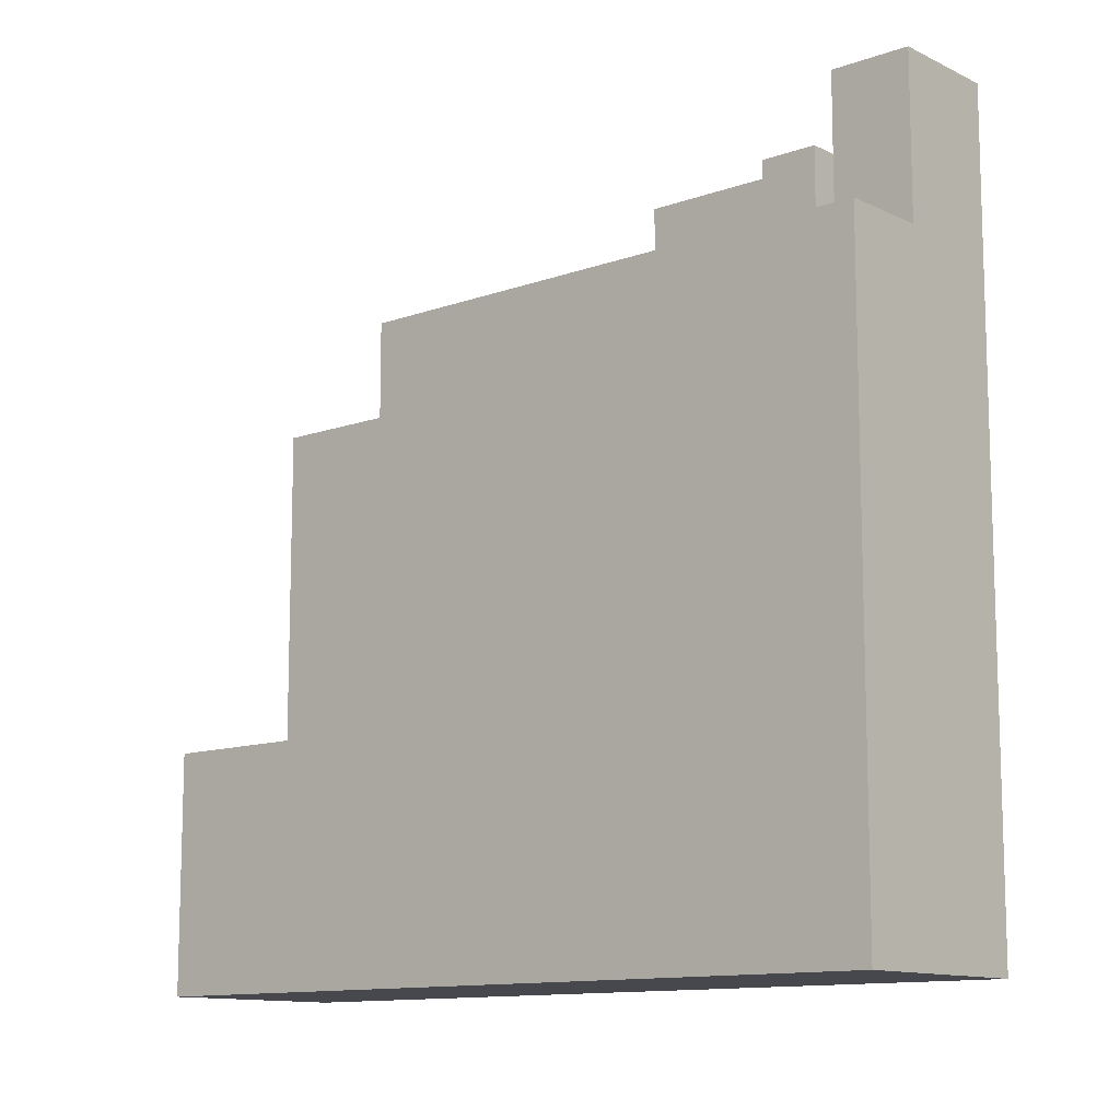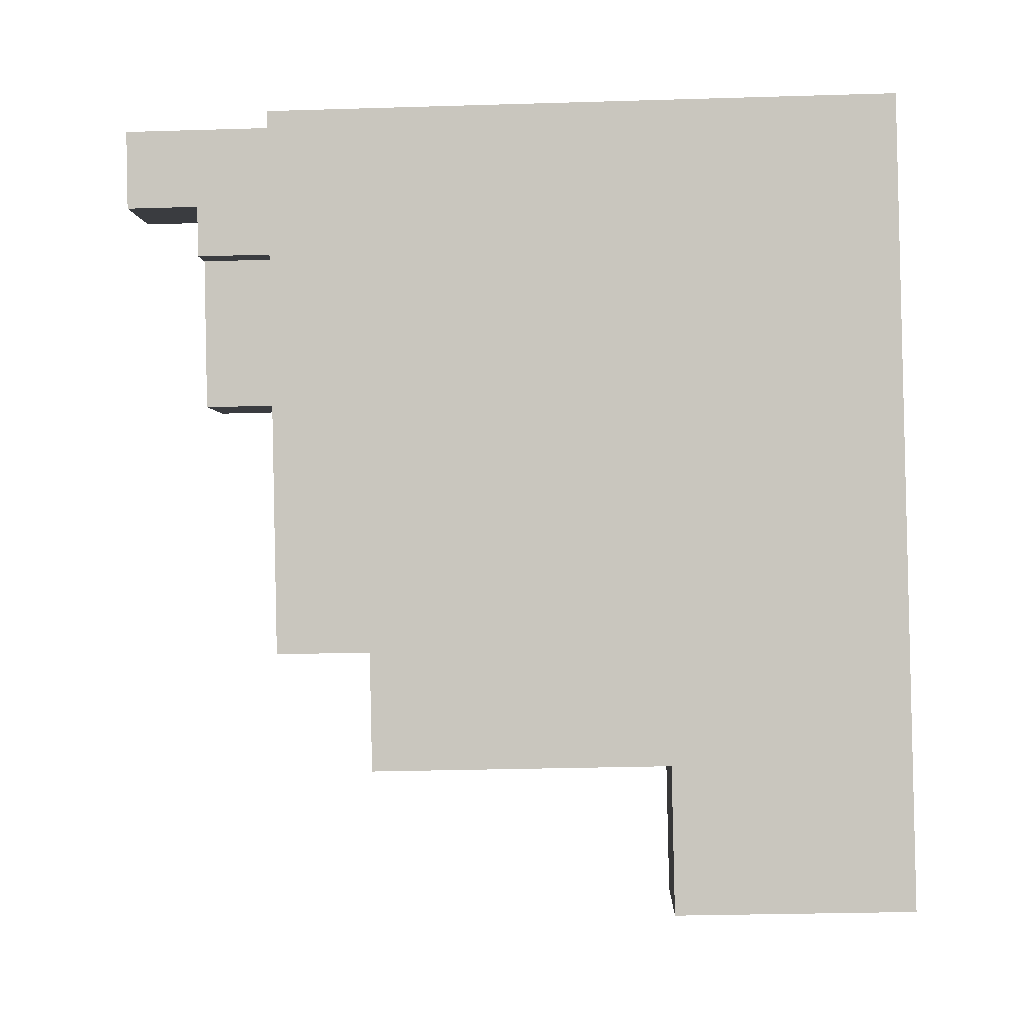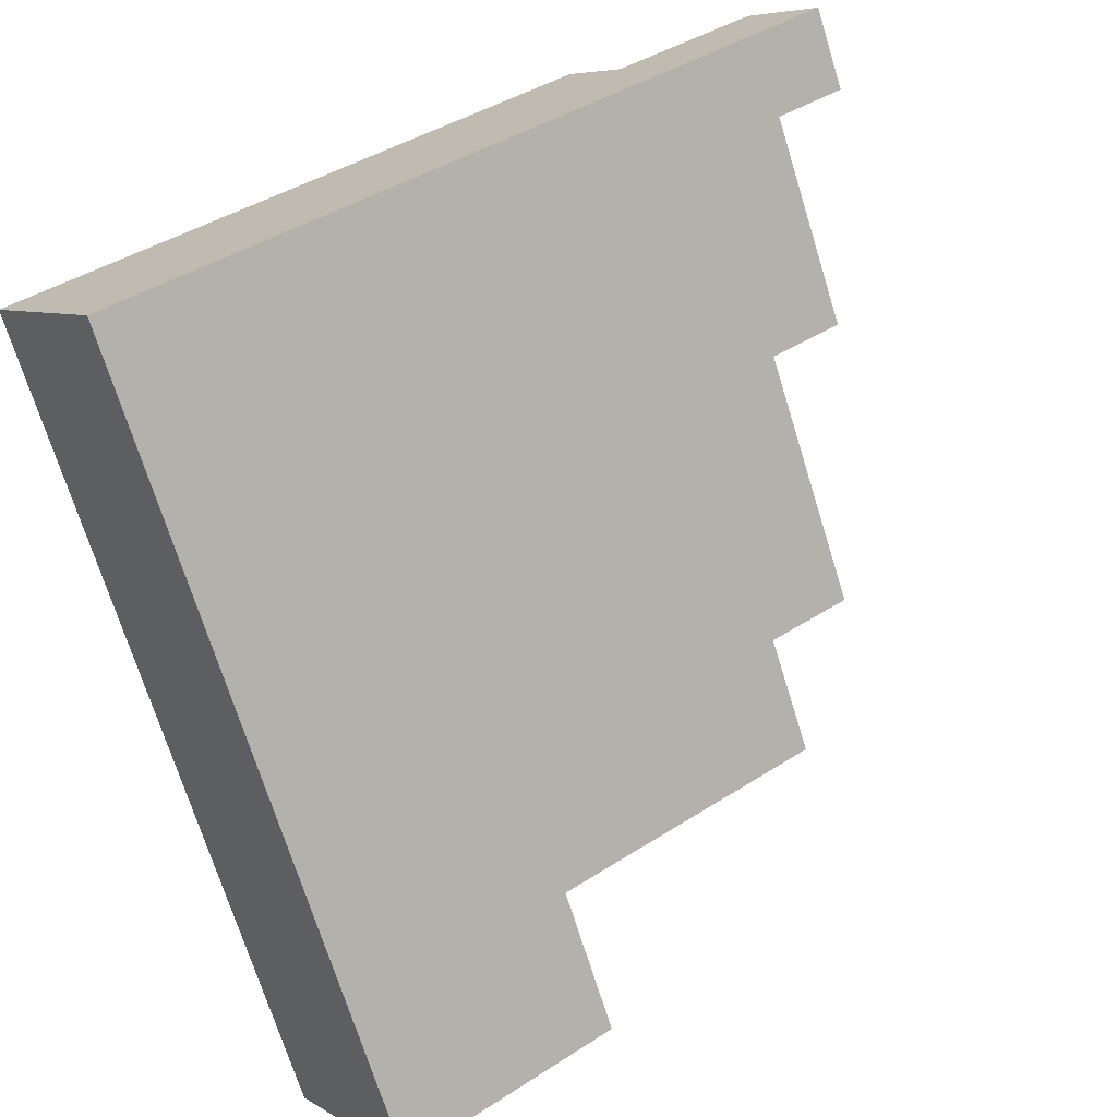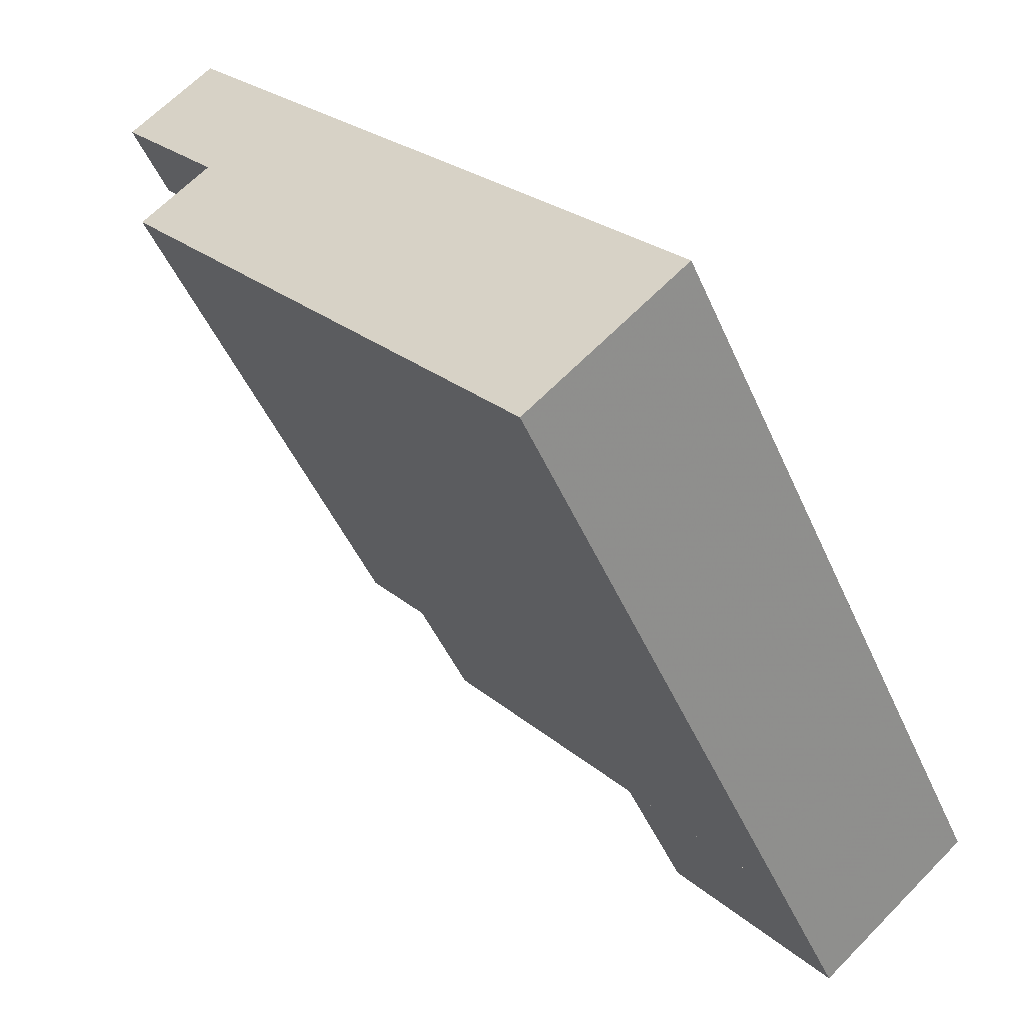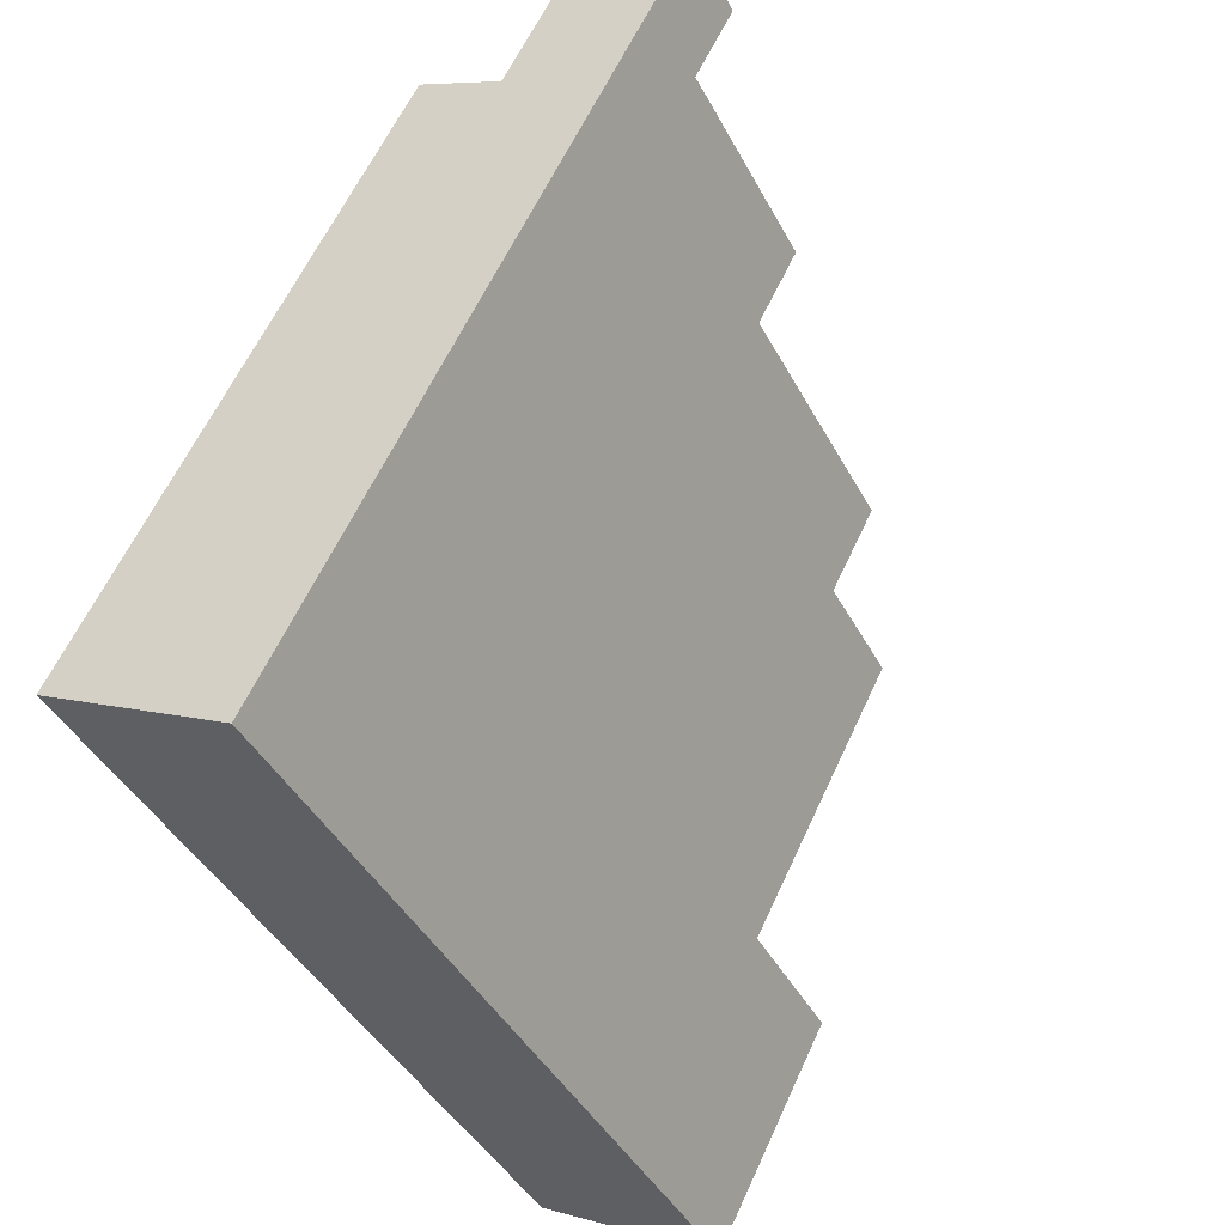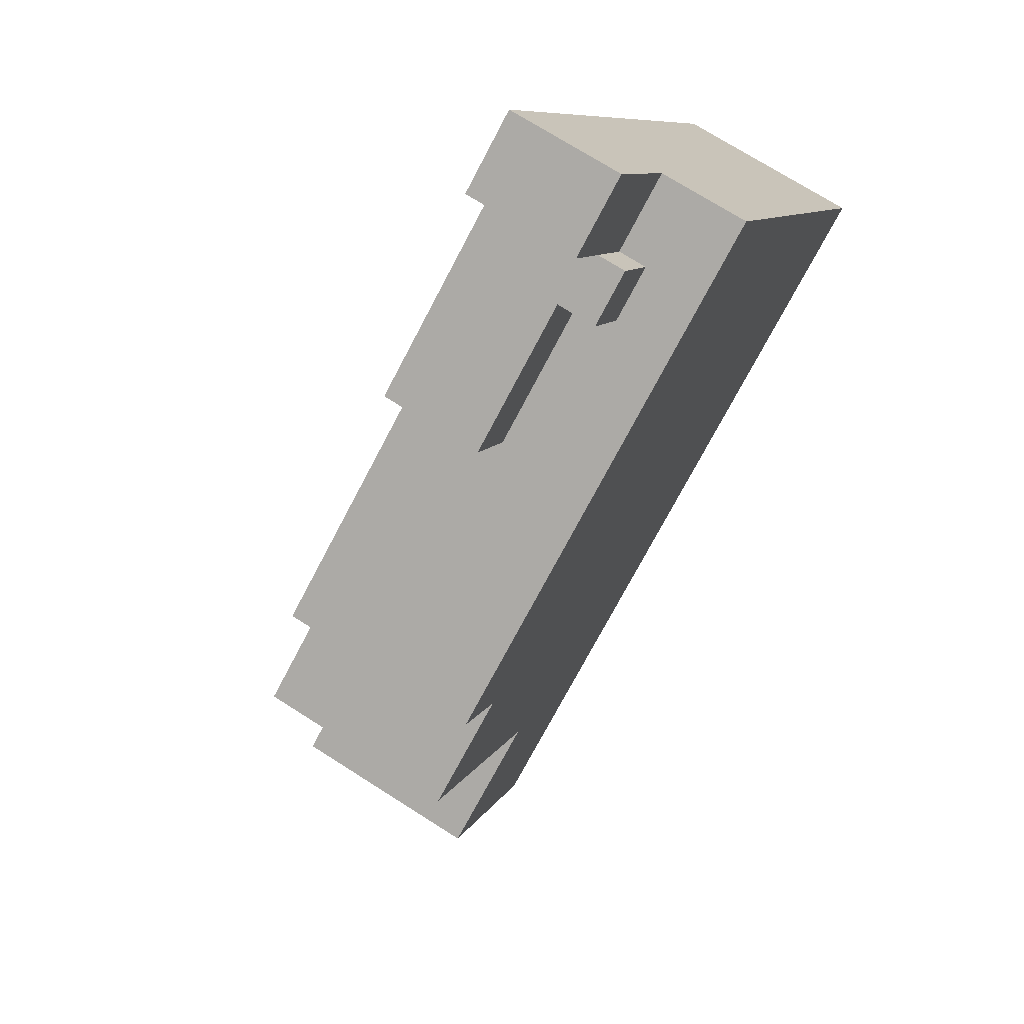
<metadata>
{"format":"obj","ext":"obj","renderer":"f3d","projection":"perspective","resolution":1024,"background":"white","views":[{"elev":-11.7,"azim":-78.0,"up":"+Y"},{"elev":-30.3,"azim":-87.5,"up":"+Z"},{"elev":42.0,"azim":52.1,"up":"+Z"},{"elev":24.8,"azim":-36.4,"up":"+Z"},{"elev":60.7,"azim":24.5,"up":"+Z"},{"elev":8.5,"azim":-164.3,"up":"+Z"}]}
</metadata>
<code>
v -100.3 -261.6 -697.2
v -103 -261.6 -692.3
v -105.1 -261.6 -688.4
v -109.7 -261.6 -680
v -113.5 -261.6 -673.1
v -115 -261.6 -670.5
v -118.6 -261.6 -672.5
v -121.5 -261.6 -674.1
v -111.7 -261.6 -692
v -111.2 -261.6 -692.9
v -109.5 -261.6 -695.9
v -108.9 -261.6 -697
v -107.5 -261.6 -699.6
v -106.8 -261.6 -700.8
v -104.9 -261.6 -699.7
v -113.5 -232 -673.1
v -115 -232 -670.5
v -118.6 -232 -672.5
v -117.2 -232 -675.1
v -109.7 -234.9 -680
v -113.5 -234.9 -673.1
v -117.2 -234.9 -675.1
v -118.1 -234.9 -675.6
v -117.1 -234.9 -677.5
v -115.8 -234.9 -676.8
v -113 -234.9 -681.8
v -105.1 -238 -688.4
v -109.7 -238 -680
v -113 -238 -681.8
v -115.8 -238 -676.8
v -117.1 -238 -677.5
v -118.1 -238 -675.6
v -117.2 -238 -675.1
v -118.6 -238 -672.5
v -121.5 -238 -674.1
v -111.7 -238 -692
v -103 -241.5 -692.3
v -105.1 -241.5 -688.4
v -111.7 -241.5 -692
v -111.2 -241.5 -692.9
v -109.5 -241.5 -695.9
v -104.9 -252.7 -699.7
v -100.3 -252.7 -697.2
v -103 -252.7 -692.3
v -109.5 -252.7 -695.9
v -108.9 -252.7 -697
v -107.5 -252.7 -699.6
v -106.8 -252.7 -700.8
g CityEngineShapeMaterial_313
f 2 1 15 14 13 12 11 10 9 8 7 6 5 4 3
f 17 16 19 18
f 21 20 26 25 24 23 22
f 28 27 36 35 34 33 32 31 30 29
f 38 37 41 40 39
f 43 42 48 47 46 45 44
f 45 44 37 41
f 39 38 27 36
f 19 33 34 18
f 23 32 33 22
f 24 31 32 23
f 31 30 25 24
f 26 29 30 25
f 29 28 20 26
f 22 21 16 19
f 1 15 42 43
f 15 14 48 42
f 14 13 47 48
f 13 12 46 47
f 12 11 45 46
f 11 10 40 41
f 10 9 39 40
f 9 8 35 36
f 8 7 34 35
f 7 6 17 18
f 6 5 16 17
f 5 4 20 21
f 4 3 27 28
f 3 2 37 38
f 2 1 43 44

</code>
